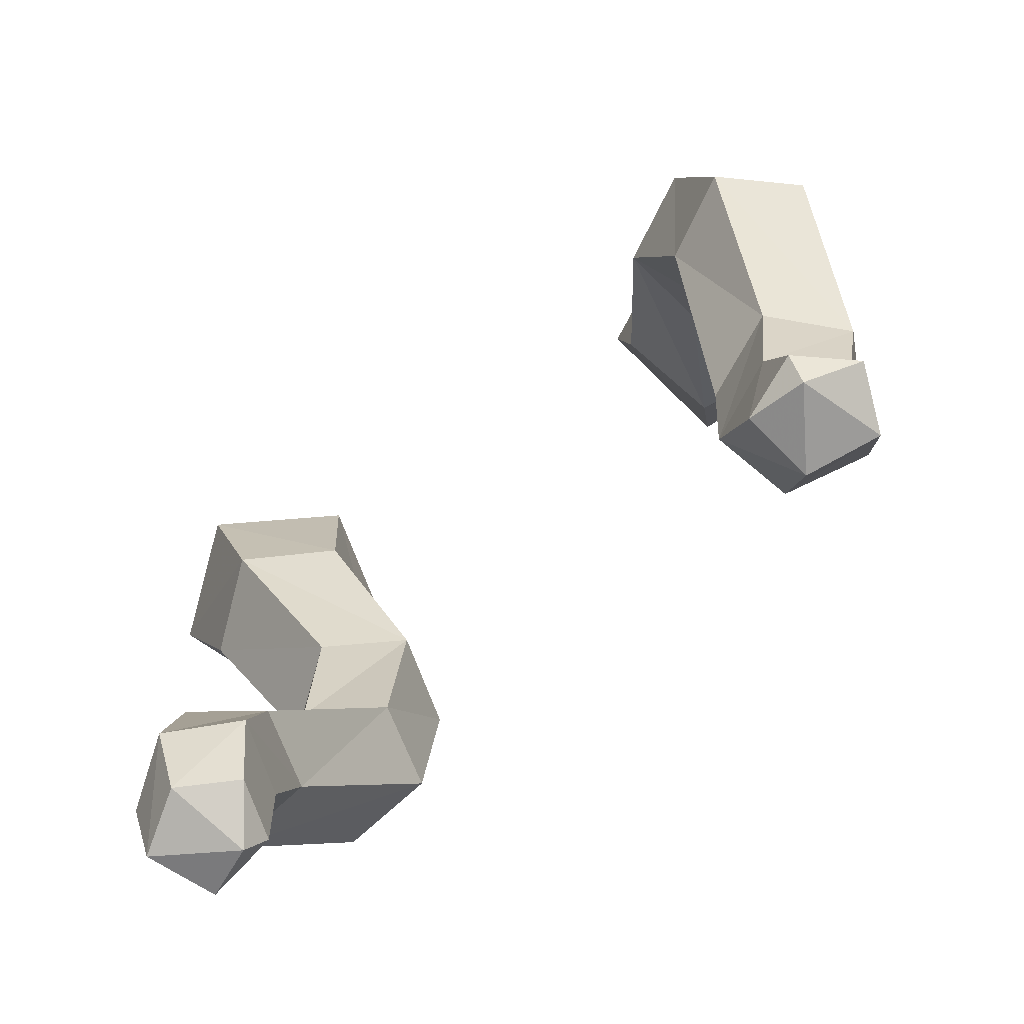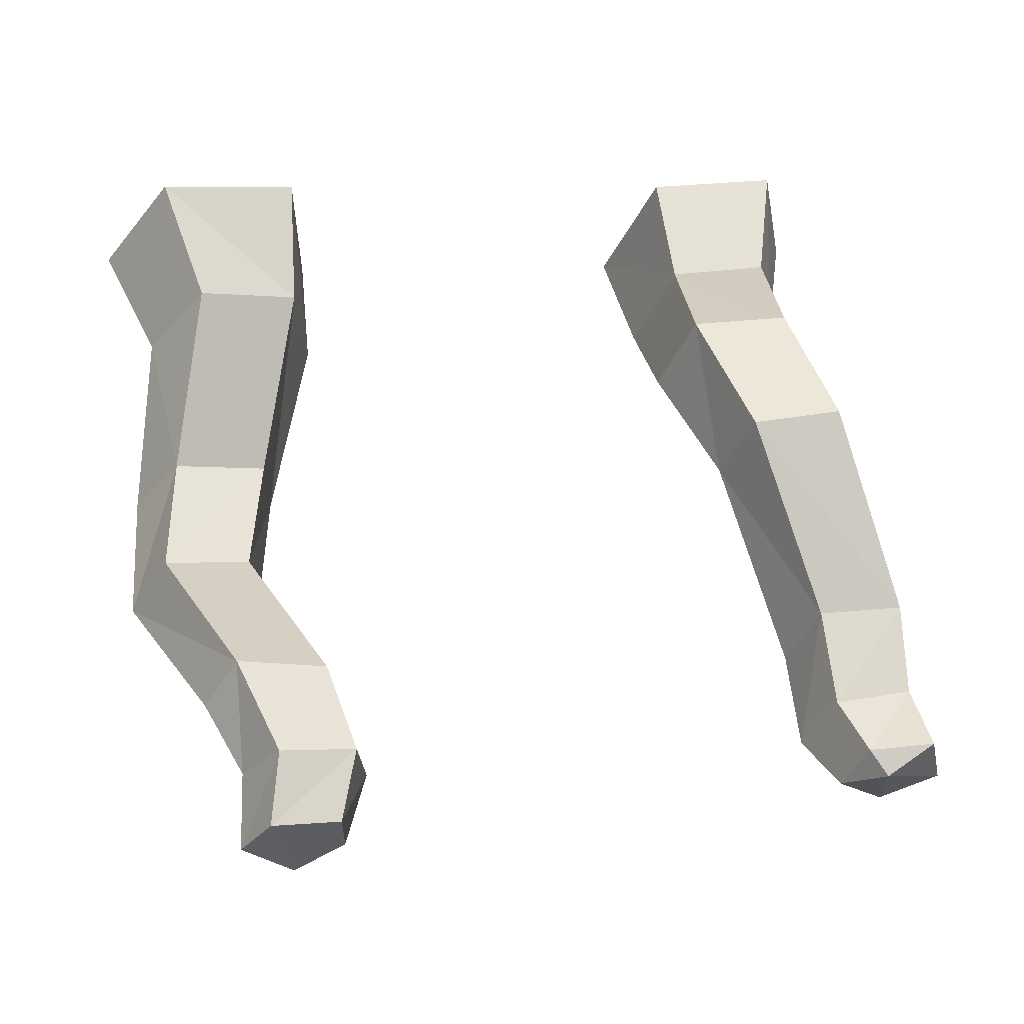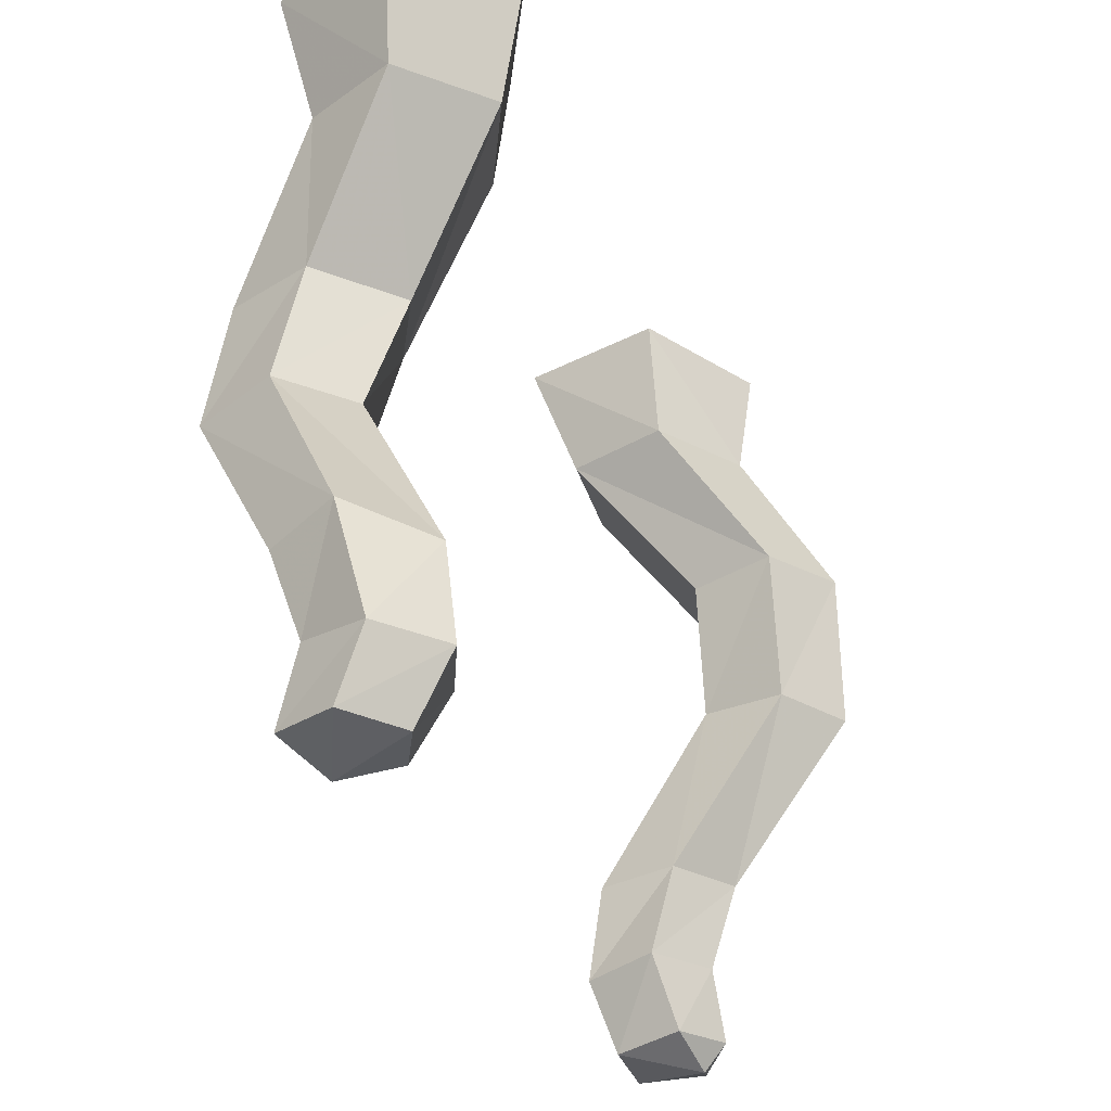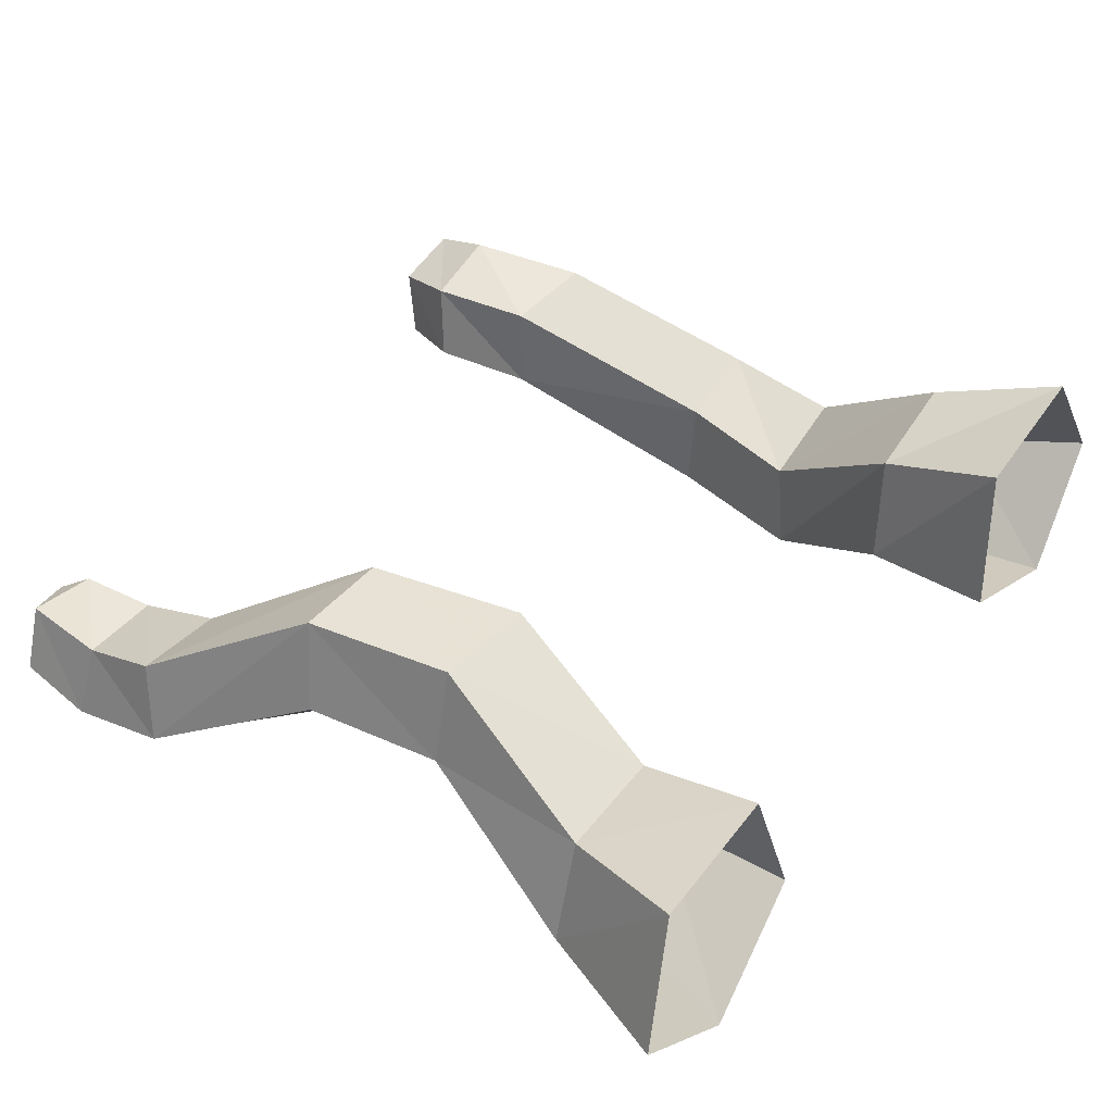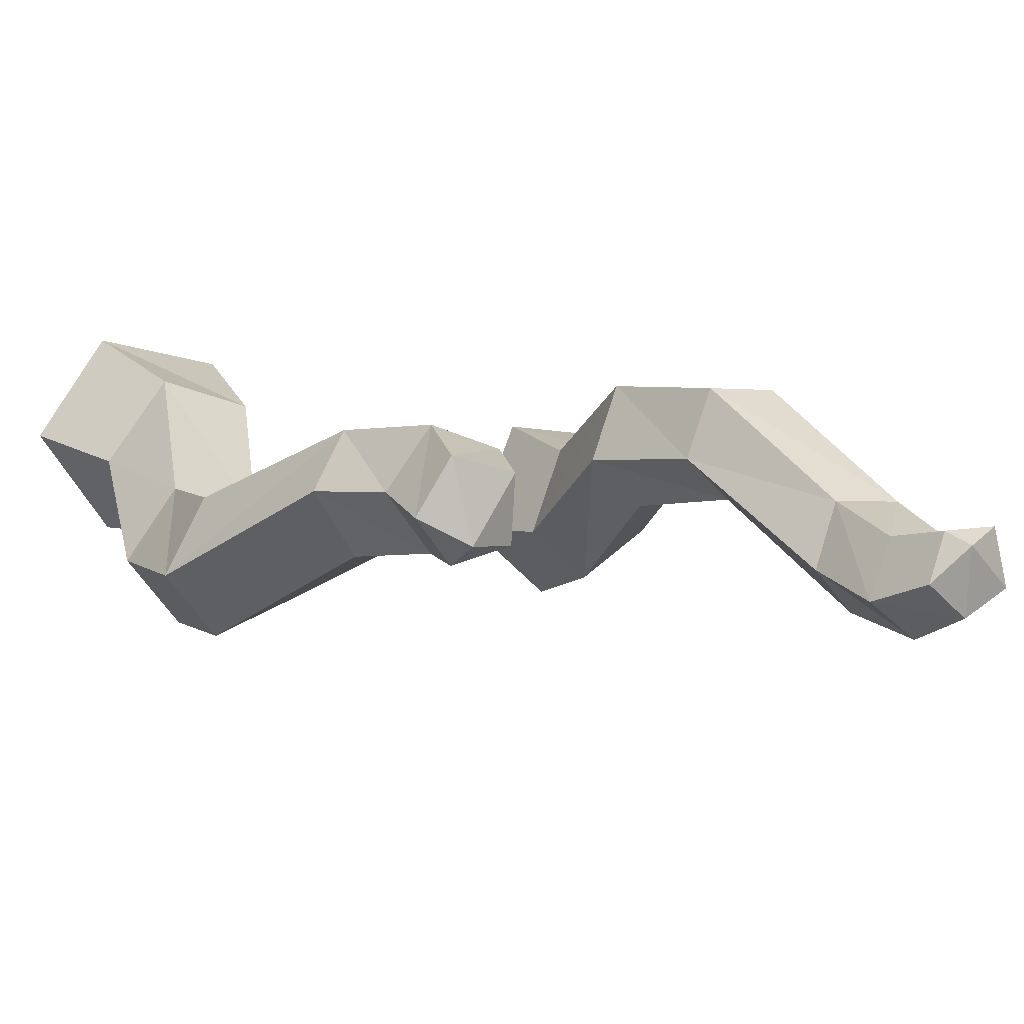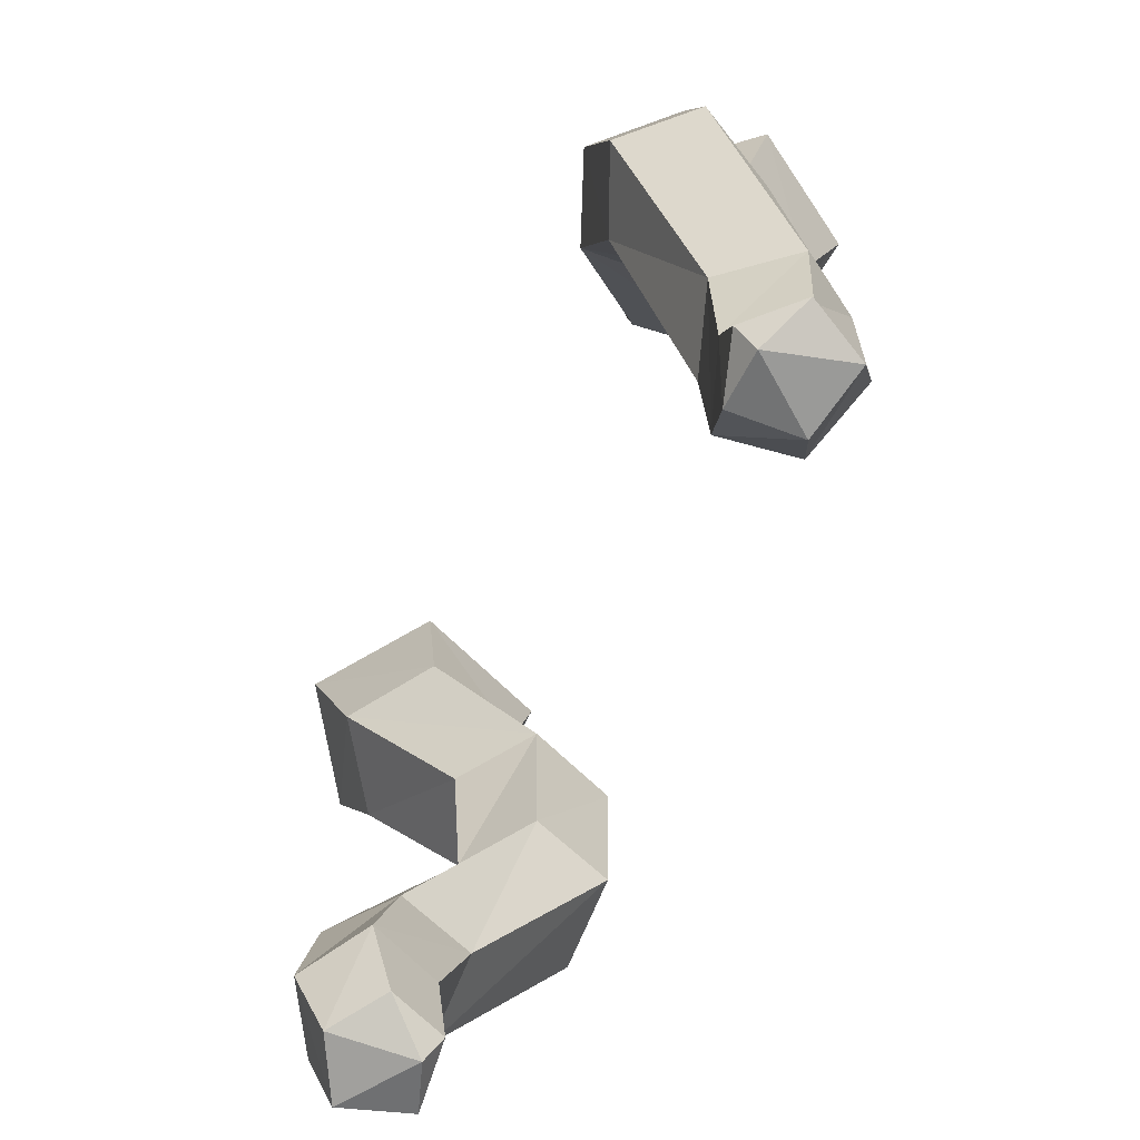
<metadata>
{"format":"obj","ext":"obj","renderer":"f3d","projection":"perspective","resolution":1024,"background":"white","views":[{"elev":-78.6,"azim":-134.3,"up":"+Y"},{"elev":56.8,"azim":-12.0,"up":"+Z"},{"elev":-34.8,"azim":124.5,"up":"+Y"},{"elev":34.7,"azim":124.8,"up":"+Z"},{"elev":8.2,"azim":-33.6,"up":"+Z"},{"elev":-74.9,"azim":-109.1,"up":"+Y"}]}
</metadata>
<code>
v -0.3594 0 0
v -0.2188 -0.1484 -0.08594
v -0.1953 0 -0.03906
v -0.2109 -0.1484 -0.2109
v -0.1953 0 -0.2109
v -0.3359 -0.1406 -0.25
v -0.3594 0 -0.2578
v -0.4141 -0.1406 -0.1484
v -0.4531 0 -0.125
v -0.3359 -0.1484 -0.04688
v -0.2969 -0.3281 -0.2031
v -0.2969 -0.3203 -0.3047
v -0.3984 -0.3125 -0.3359
v -0.4688 -0.3203 -0.25
v -0.4062 -0.3281 -0.1641
v -0.4375 -0.4766 -0.1562
v -0.3359 -0.4766 -0.1875
v -0.3359 -0.4844 -0.2891
v -0.4297 -0.4844 -0.3203
v -0.4922 -0.4844 -0.2422
v -0.3672 -0.6875 -0.0625
v -0.2656 -0.7031 -0.08594
v -0.2656 -0.7031 -0.1797
v -0.3594 -0.6953 -0.2031
v -0.4141 -0.7031 -0.125
v -0.3828 -0.8047 -0.1172
v -0.3359 -0.8203 -0.04688
v -0.25 -0.8203 -0.07812
v -0.2422 -0.8125 -0.1641
v -0.3281 -0.8047 -0.1875
v -0.3516 -0.8828 -0.1875
v -0.3984 -0.8906 -0.1328
v -0.3594 -0.8984 -0.07031
v -0.2812 -0.8984 -0.09375
v -0.2812 -0.8906 -0.1719
v -0.3438 -0.9141 -0.1641
v 0.4766 0 -0.1797
v 0.4297 -0.1406 -0.1953
v 0.4531 -0.1484 -0.3125
v 0.5078 0 -0.3438
v 0.3438 -0.1484 -0.375
v 0.3672 0 -0.4219
v 0.25 -0.1484 -0.2969
v 0.2422 0 -0.3125
v 0.3047 -0.1406 -0.1797
v 0.3125 0 -0.1562
v 0.4141 -0.3281 -0.1875
v 0.3125 -0.3281 -0.2422
v 0.2344 -0.3203 -0.1719
v 0.2812 -0.3125 -0.07031
v 0.3984 -0.3203 -0.07812
v 0.4219 -0.4844 -0.07031
v 0.4375 -0.4766 -0.1719
v 0.3516 -0.4766 -0.2188
v 0.2734 -0.4844 -0.1562
v 0.3125 -0.4844 -0.0625
v 0.4531 -0.7031 -0.2031
v 0.4688 -0.6875 -0.2891
v 0.375 -0.7031 -0.3438
v 0.3125 -0.7031 -0.2812
v 0.3516 -0.6953 -0.1953
v 0.3438 -0.8047 -0.2266
v 0.4375 -0.8047 -0.2344
v 0.4531 -0.8203 -0.3203
v 0.375 -0.8203 -0.3594
v 0.3047 -0.8125 -0.3047
v 0.3281 -0.8906 -0.2734
v 0.3594 -0.8828 -0.2109
v 0.4375 -0.8906 -0.2109
v 0.4531 -0.8984 -0.2891
v 0.3828 -0.8984 -0.3203
v 0.375 -0.9141 -0.2266
f 1 2 3
f 3 2 4
f 3 4 5
f 5 4 6
f 5 6 7
f 7 6 8
f 7 8 9
f 9 8 10
f 9 10 1
f 1 10 2
f 37 38 39
f 37 39 40
f 40 39 41
f 40 41 42
f 42 41 43
f 42 43 44
f 44 43 45
f 44 45 46
f 46 45 38
f 46 38 37
f 2 10 11
f 2 11 12
f 2 12 4
f 4 12 13
f 4 13 6
f 6 13 14
f 6 14 8
f 8 14 15
f 8 15 10
f 10 15 11
f 39 47 48
f 39 48 41
f 41 48 49
f 41 49 43
f 43 49 50
f 43 50 45
f 45 50 51
f 45 51 38
f 38 51 47
f 38 47 39
f 11 15 16
f 11 16 17
f 11 17 12
f 12 17 18
f 12 18 13
f 13 18 19
f 13 19 14
f 14 19 20
f 14 20 15
f 15 20 16
f 47 51 52
f 47 52 53
f 47 53 48
f 48 53 54
f 48 54 49
f 49 54 55
f 49 55 50
f 50 55 56
f 50 56 51
f 51 56 52
f 16 20 21
f 16 21 22
f 16 22 17
f 17 22 23
f 17 23 18
f 18 23 24
f 18 24 19
f 19 24 25
f 19 25 20
f 20 25 21
f 52 56 57
f 52 57 58
f 52 58 53
f 53 58 59
f 53 59 54
f 54 59 60
f 54 60 55
f 55 60 61
f 55 61 56
f 56 61 57
f 21 25 26
f 21 26 27
f 21 27 22
f 22 27 28
f 22 28 23
f 23 28 29
f 23 29 24
f 24 29 30
f 24 30 25
f 25 30 26
f 57 61 62
f 57 62 63
f 57 63 58
f 58 63 64
f 58 64 59
f 59 64 65
f 59 65 60
f 60 65 66
f 60 66 61
f 61 66 62
f 26 30 31
f 26 31 32
f 26 32 27
f 27 32 33
f 27 33 28
f 28 33 34
f 28 34 29
f 29 34 35
f 29 35 30
f 30 35 31
f 31 35 36
f 31 36 32
f 32 36 33
f 33 36 34
f 34 36 35
f 62 66 67
f 62 67 68
f 62 68 63
f 63 68 69
f 63 69 64
f 64 69 70
f 64 70 65
f 65 70 71
f 65 71 66
f 66 71 67
f 67 71 72
f 67 72 68
f 68 72 69
f 69 72 70
f 70 72 71

</code>
